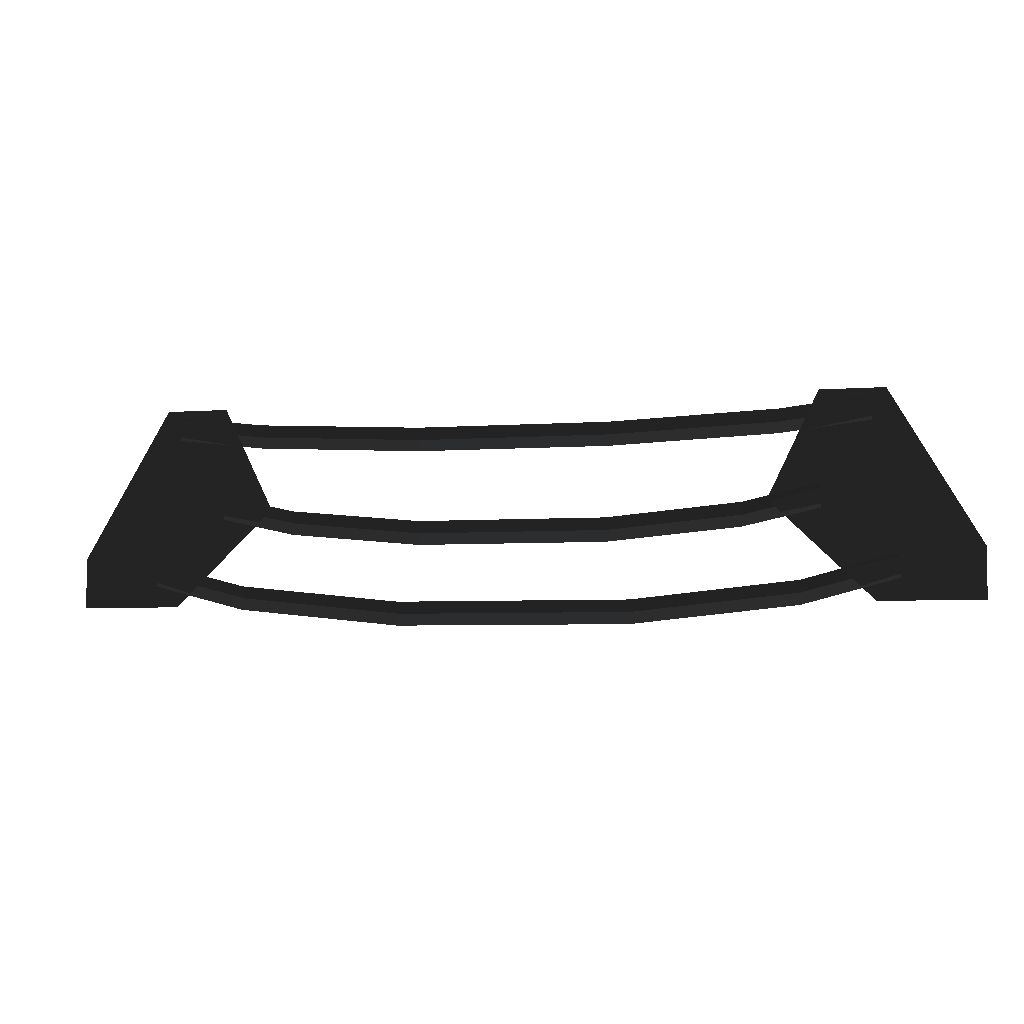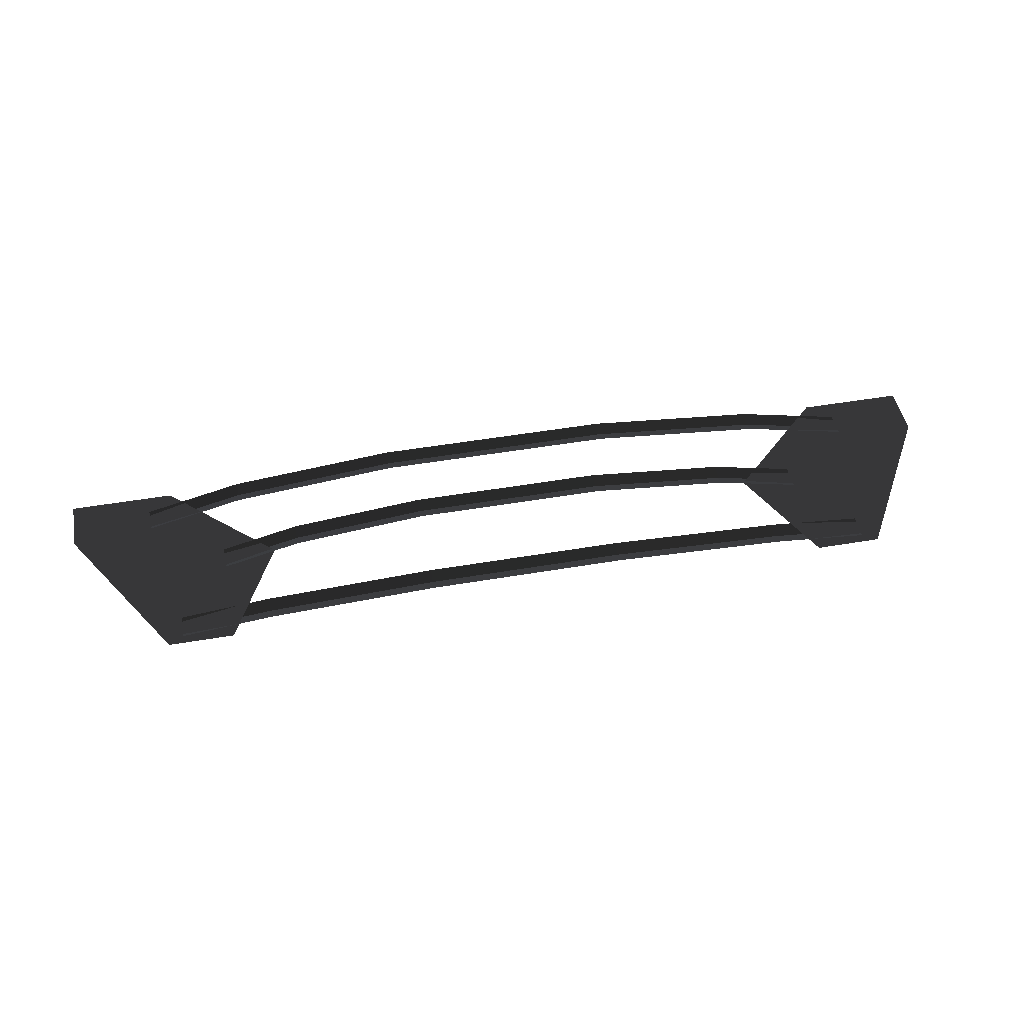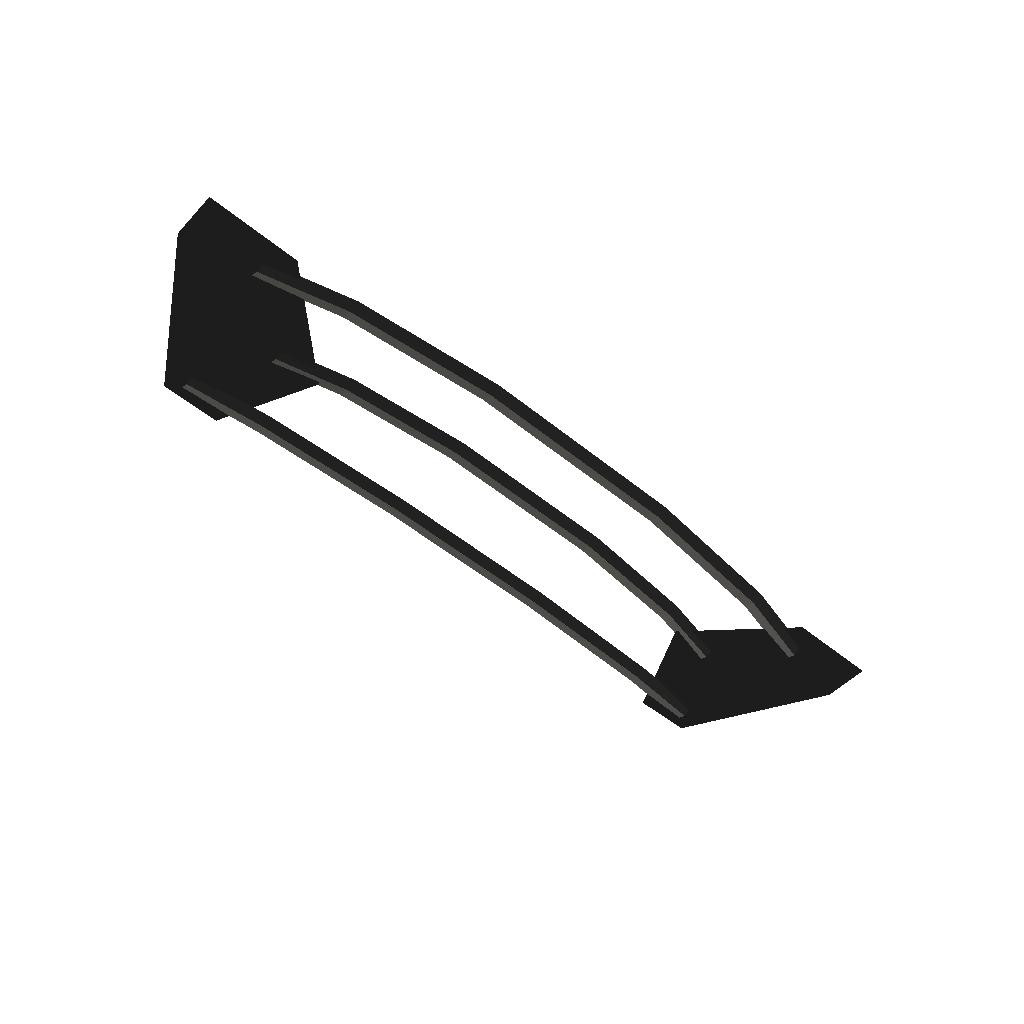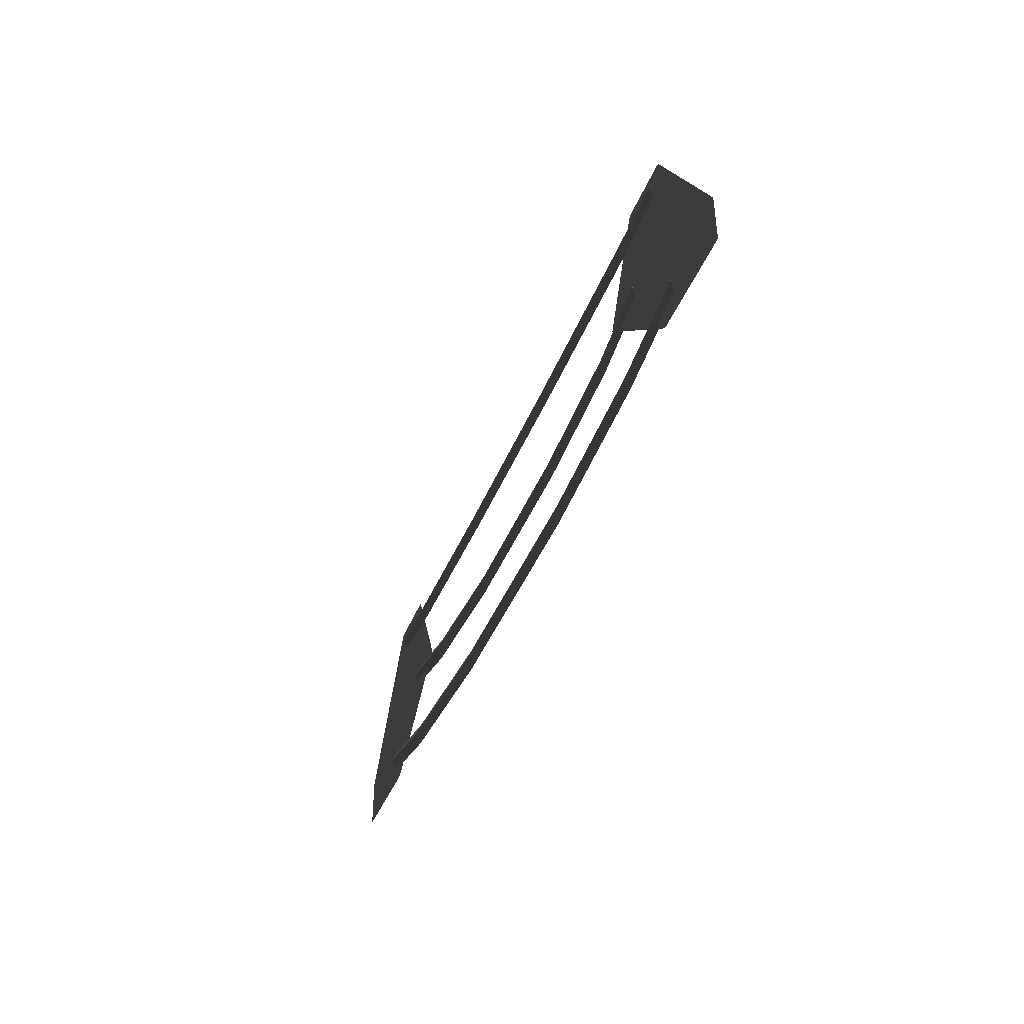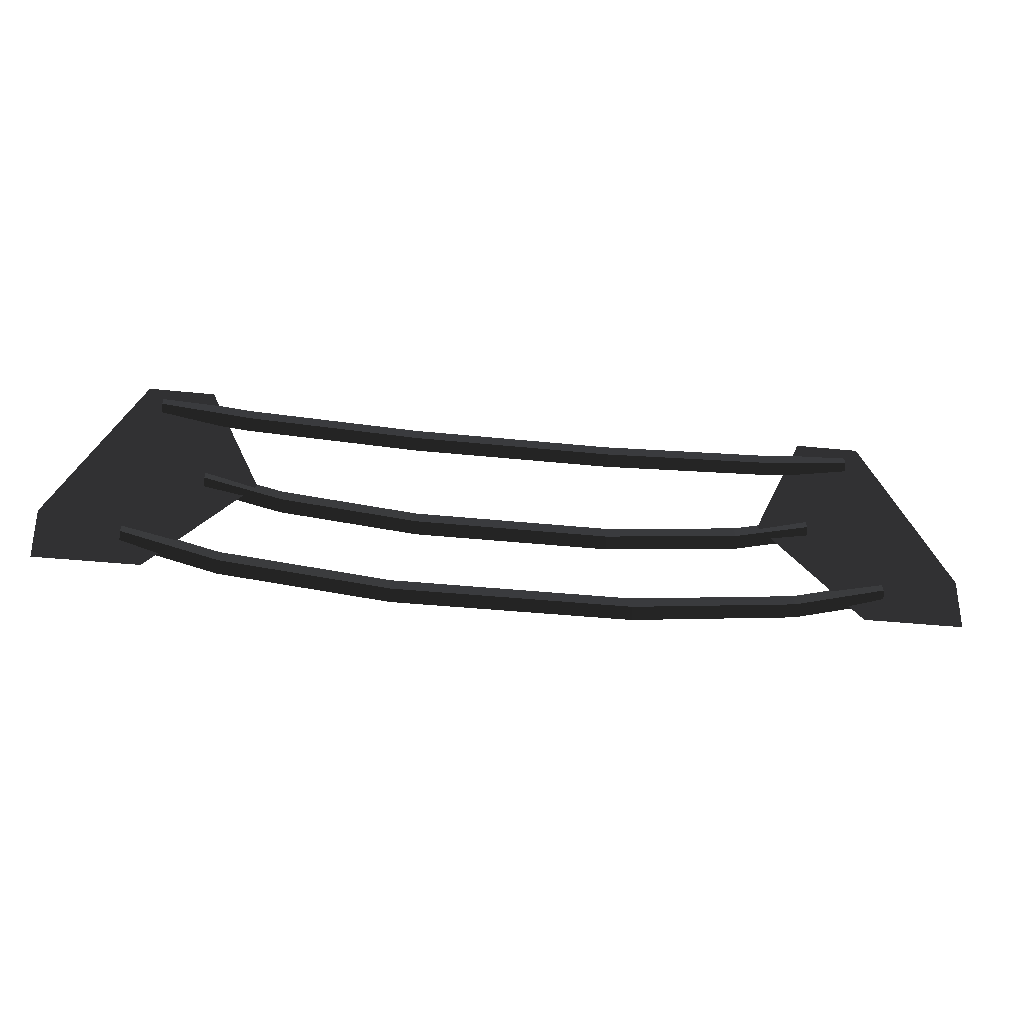
<metadata>
{"format":"obj","ext":"obj","renderer":"f3d","projection":"perspective","resolution":1024,"background":"white","views":[{"elev":-5.2,"azim":12.9,"up":"+Y"},{"elev":47.4,"azim":169.0,"up":"+Z"},{"elev":-51.5,"azim":-41.6,"up":"+Z"},{"elev":-41.7,"azim":-110.6,"up":"+Y"},{"elev":-32.2,"azim":171.3,"up":"+Y"}]}
</metadata>
<code>
v 3.308 2.815 -0.07
v 3.308 2.965 -0.01
v 4.41 2.94 -0.04
v 4.41 3.09 0.02
v 3.308 2.665 -0.01
v 4.41 2.79 0.02
v 1.217 2.723 -0.085
v 1.217 2.572 -0.025
v 3.308 2.965 -0.01
v 1.217 2.873 -0.025
v -1.217 2.873 -0.025
v -1.217 2.723 -0.085
v -1.217 2.572 -0.025
v 1.217 2.572 -0.025
v -3.308 2.815 -0.07
v -3.308 2.665 -0.01
v -1.217 2.873 -0.025
v -3.308 2.965 -0.01
v -4.41 3.09 0.02
v -4.41 2.94 -0.04
v -4.41 2.79 0.02
v -3.308 2.665 -0.01
v 2.85 1.688 -0.025
v 2.85 1.837 0.035
v 3.8 1.9 -0.04
v 3.8 2.05 0.02
v 2.85 1.538 0.035
v 3.8 1.75 0.02
v 1.186 1.531 -0.0175
v 1.186 1.381 0.0425
v 2.85 1.837 0.035
v 1.186 1.681 0.0425
v -1.186 1.681 0.0425
v -1.186 1.531 -0.0175
v -1.186 1.381 0.0425
v 1.186 1.381 0.0425
v -2.85 1.688 -0.025
v -2.85 1.538 0.035
v -1.186 1.681 0.0425
v -2.85 1.837 0.035
v -3.8 2.05 0.02
v -3.8 1.9 -0.04
v -3.8 1.75 0.02
v -2.85 1.538 0.035
v 3.536 0.74 -0.06
v 3.536 0.89 0
v 4.715 1.05 -0.04
v 4.715 1.2 0.02
v 3.536 0.59 0
v 4.715 0.9 0.02
v 1.471 0.525 -0.07
v 1.471 0.375 -0.01
v 3.536 0.89 0
v 1.471 0.675 -0.01
v -1.471 0.675 -0.01
v -1.471 0.525 -0.07
v -1.471 0.375 -0.01
v 1.471 0.375 -0.01
v -3.536 0.74 -0.06
v -3.536 0.59 0
v -1.471 0.675 -0.01
v -3.536 0.89 0
v -4.715 1.2 0.02
v -4.715 1.05 -0.04
v -4.715 0.9 0.02
v -3.536 0.59 0
v -4.43 0.6297 0
v -3.155 1.867 0
v -3.792 3.18 0
v -3.792 3.18 0
v -5.705 0.6297 0
v -4.43 3.18 0
v -5.705 1.267 0
v -4.589 3.18 0
v 5.705 0.6297 0
v 5.705 1.267 0
v 4.43 3.18 0
v 4.589 3.18 0
v 4.43 0.6297 0
v 3.792 3.18 0
v 3.155 1.867 0
v 3.155 1.867 0
g Group_001
f 1 2 4 3
f 1 3 6 5
f 1 5 8 7
f 1 7 10 9
f 10 7 12 11
f 12 7 14 13
f 12 13 16 15
f 12 15 18 17
f 18 15 20 19
f 20 15 22 21
g Group_002
f 23 24 26 25
f 23 25 28 27
f 23 27 30 29
f 23 29 32 31
f 32 29 34 33
f 34 29 36 35
f 34 35 38 37
f 34 37 40 39
f 40 37 42 41
f 42 37 44 43
g Group_003
f 45 46 48 47
f 45 47 50 49
f 45 49 52 51
f 45 51 54 53
f 54 51 56 55
f 56 51 58 57
f 56 57 60 59
f 56 59 62 61
f 62 59 64 63
f 64 59 66 65
g Group_004
f 67 68 69
f 67 69 72 71
f 71 72 74 73
g Group_005
f 75 76 78 77
f 75 77 80 79
f 79 80 81

</code>
